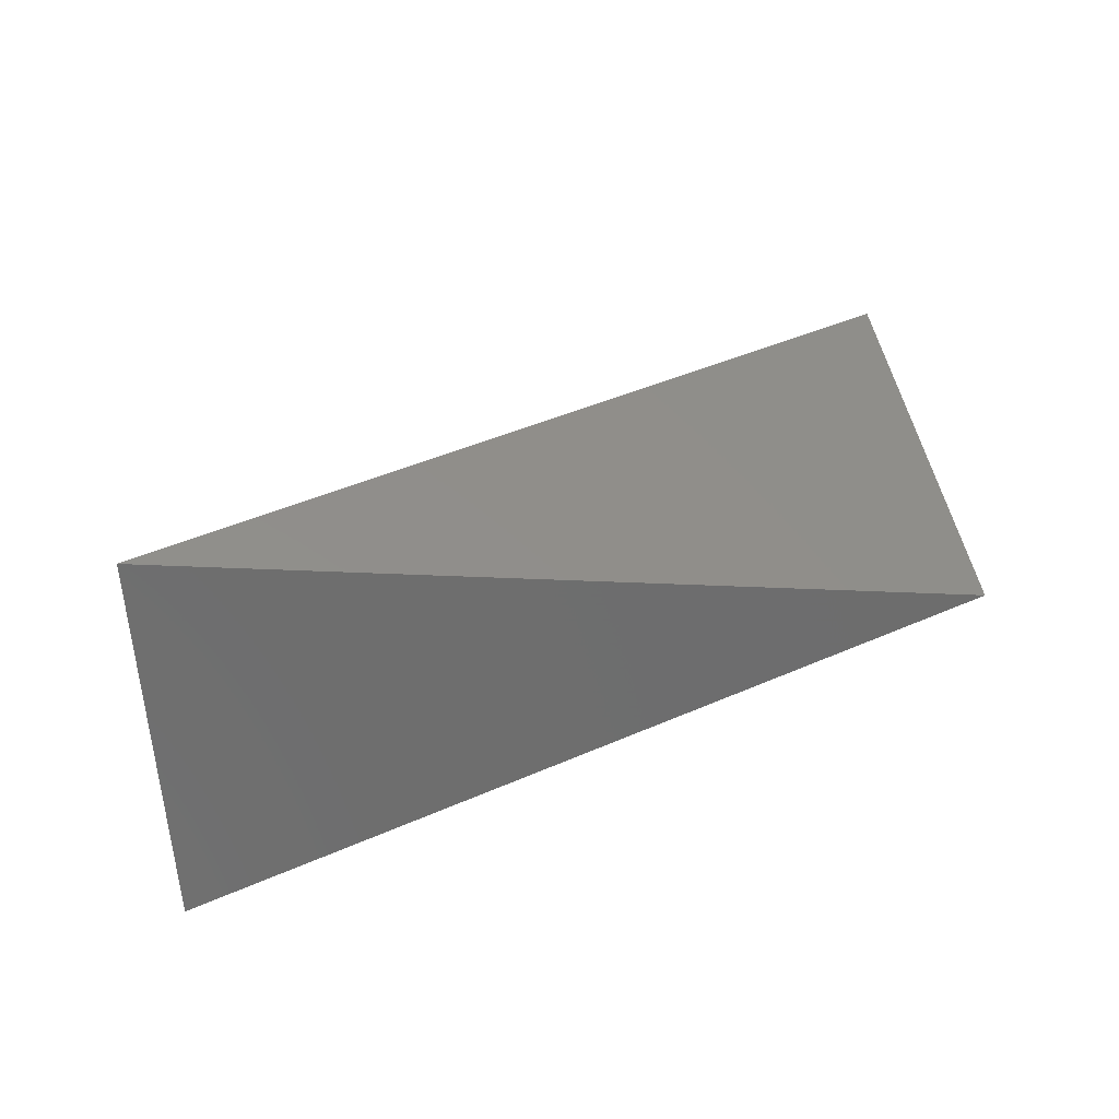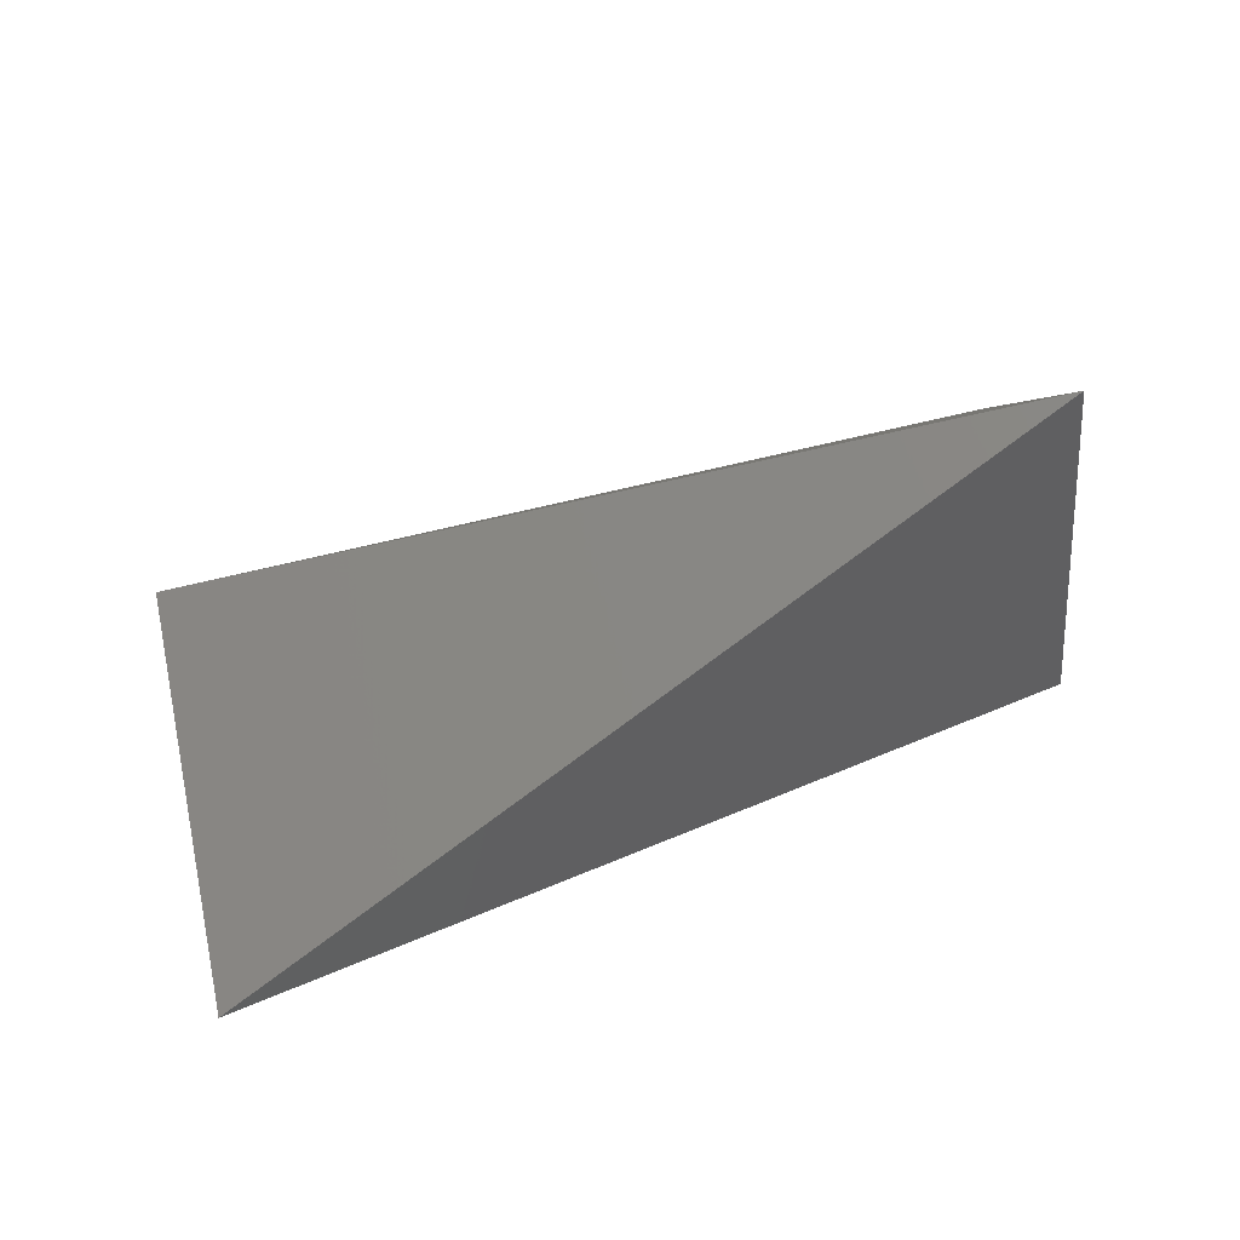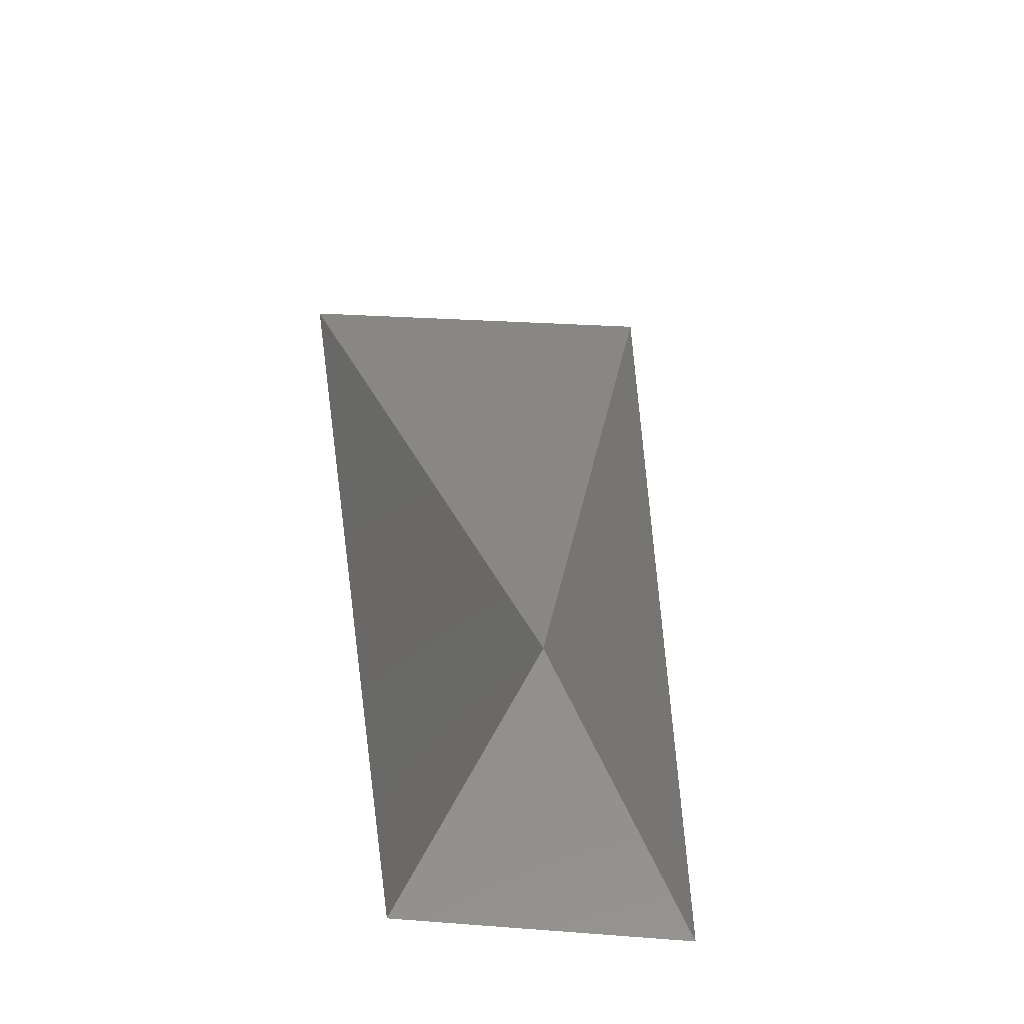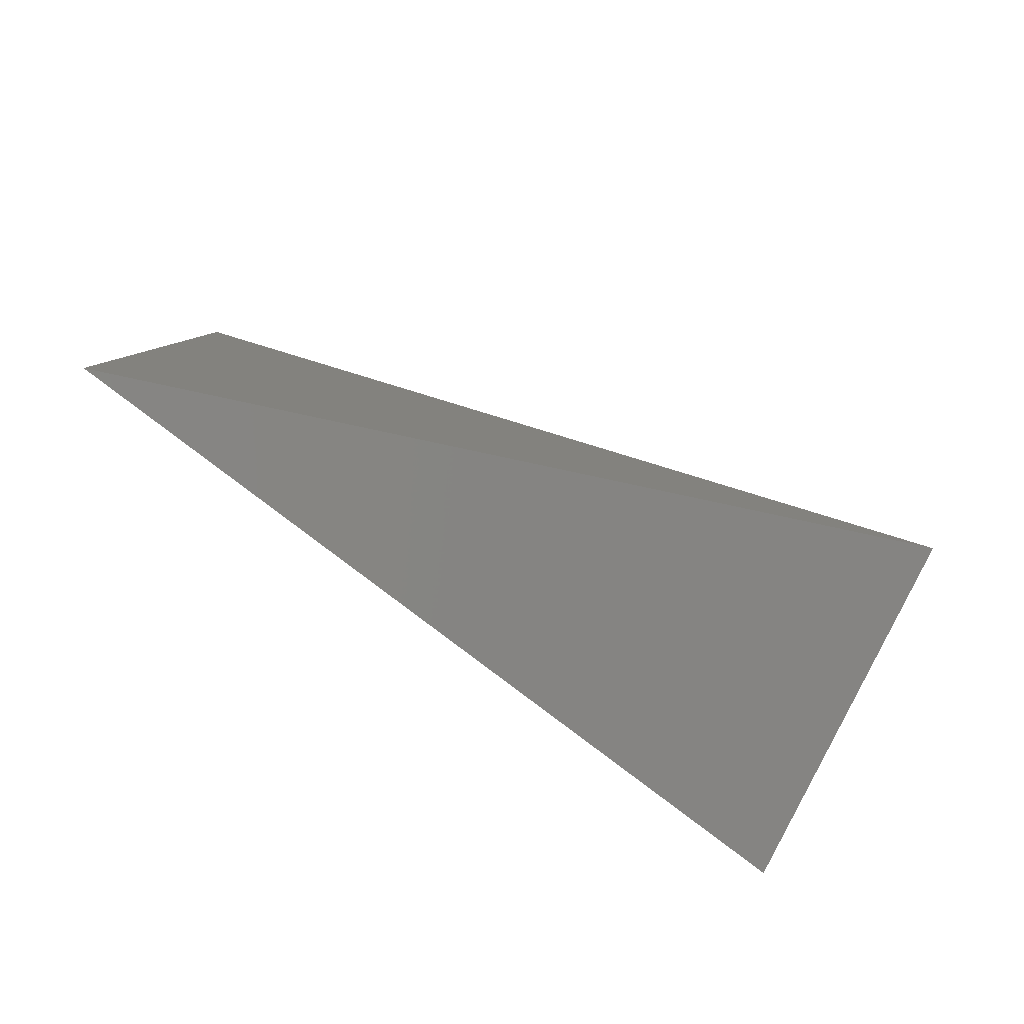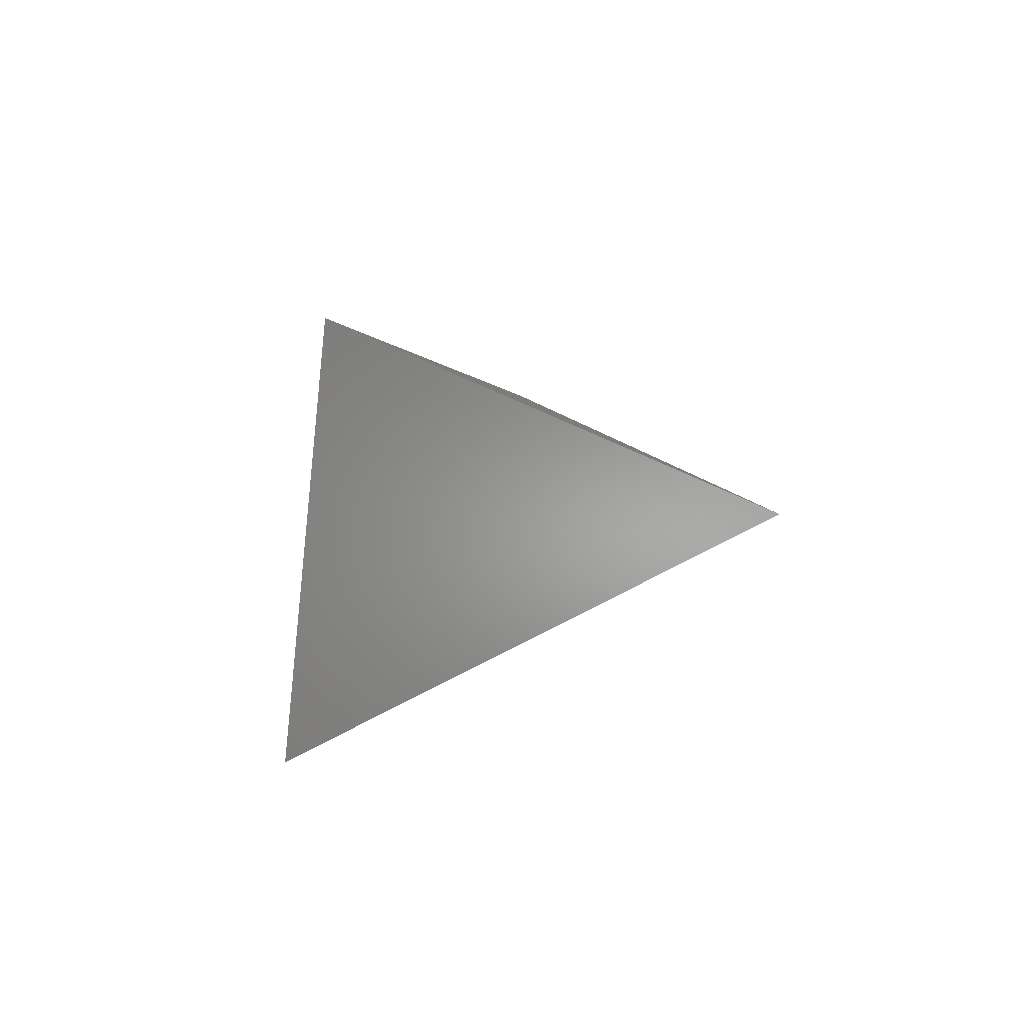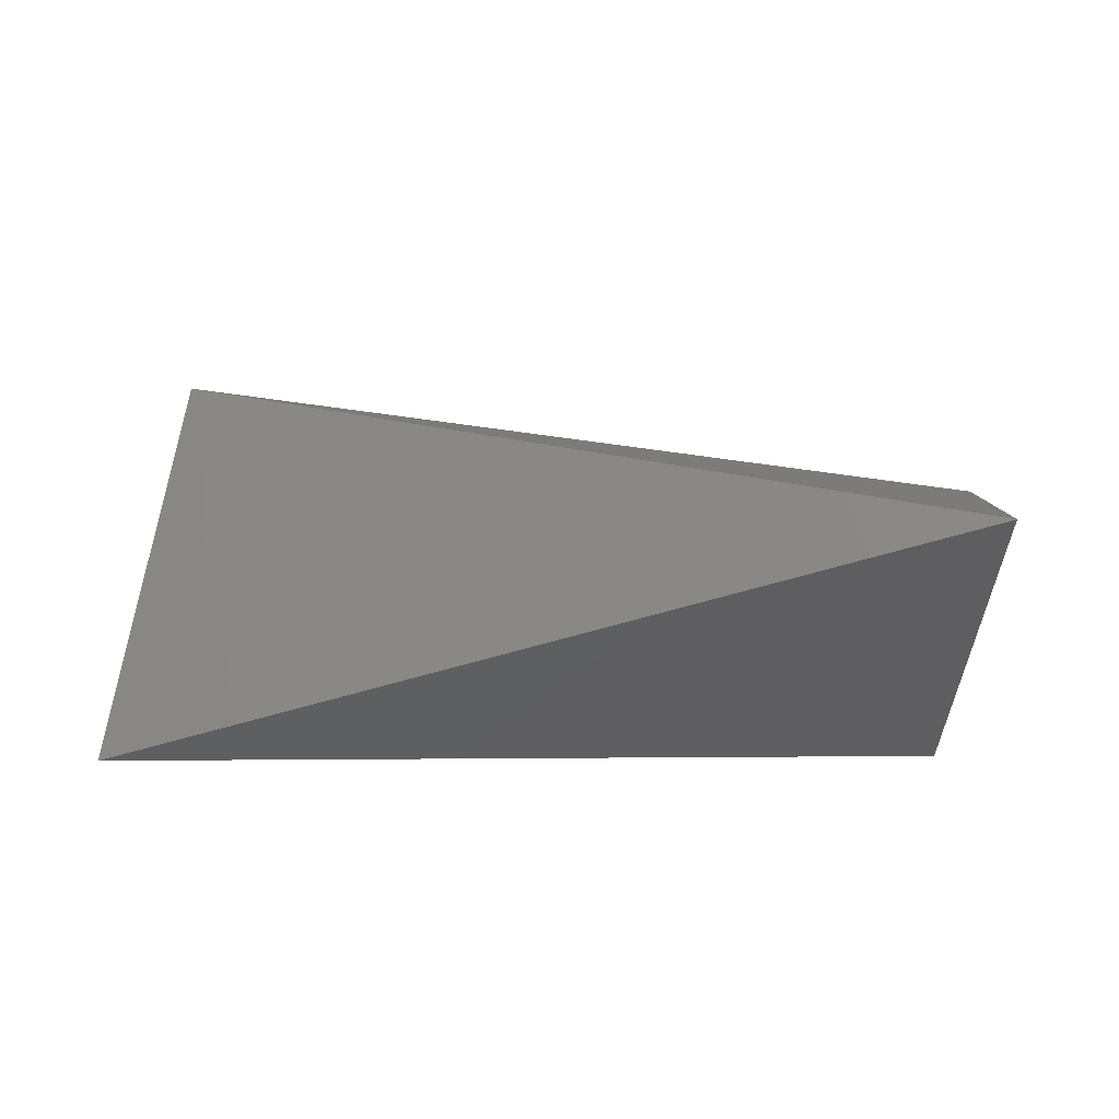
<metadata>
{"format":"stl","ext":"stl","renderer":"f3d","projection":"perspective","resolution":1024,"background":"white","views":[{"elev":52.9,"azim":156.9,"up":"+Z"},{"elev":70.8,"azim":-22.7,"up":"+Z"},{"elev":38.7,"azim":83.4,"up":"+Z"},{"elev":-74.2,"azim":-28.2,"up":"+Y"},{"elev":3.4,"azim":-66.6,"up":"+Y"},{"elev":73.6,"azim":-0.7,"up":"+Z"}]}
</metadata>
<code>
# stl→obj: 5 verts, 5 faces
v 101.1 -37.37 1404
v 35.52 -372.7 1404
v 786.4 -223.3 1579
v 768.2 -350.8 1266
v 819.2 -95.69 1262
f 1 2 3
f 2 3 4
f 2 1 4
f 4 1 5
f 5 1 3

</code>
